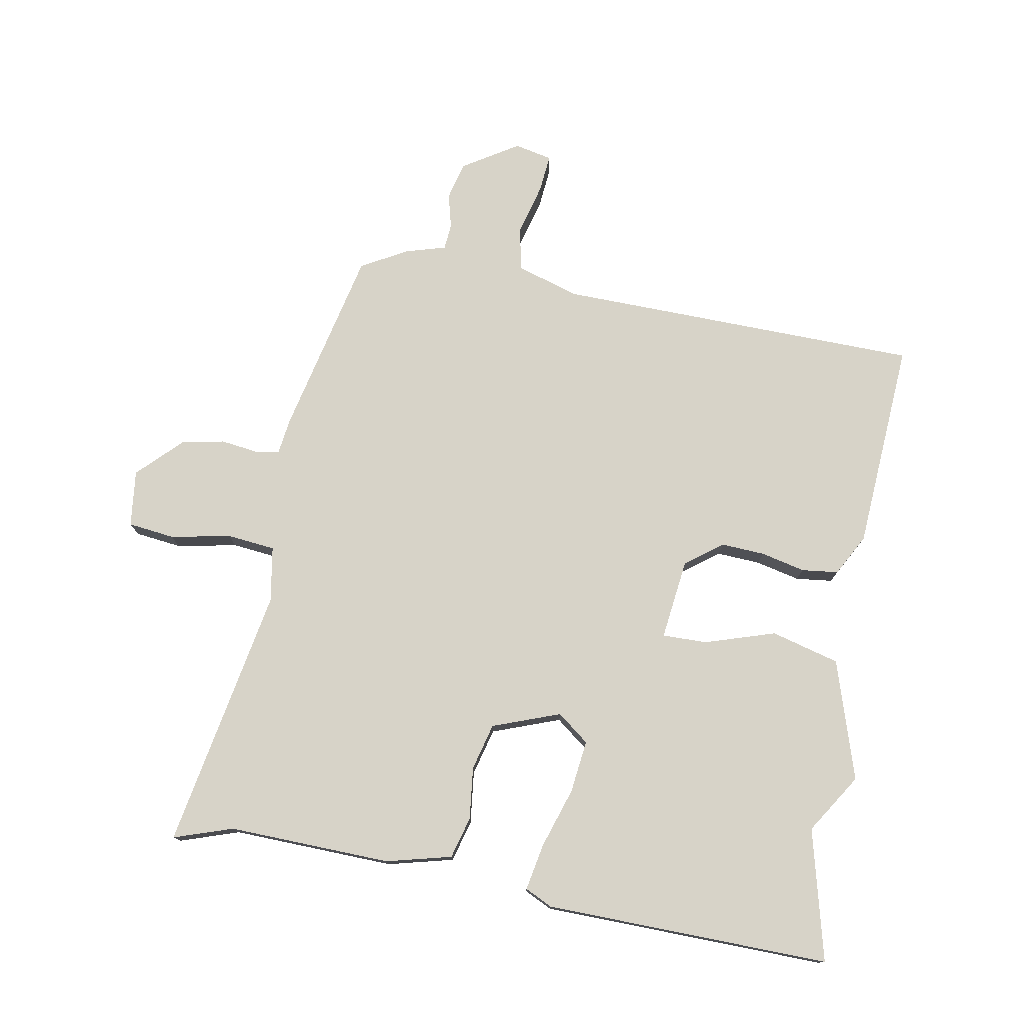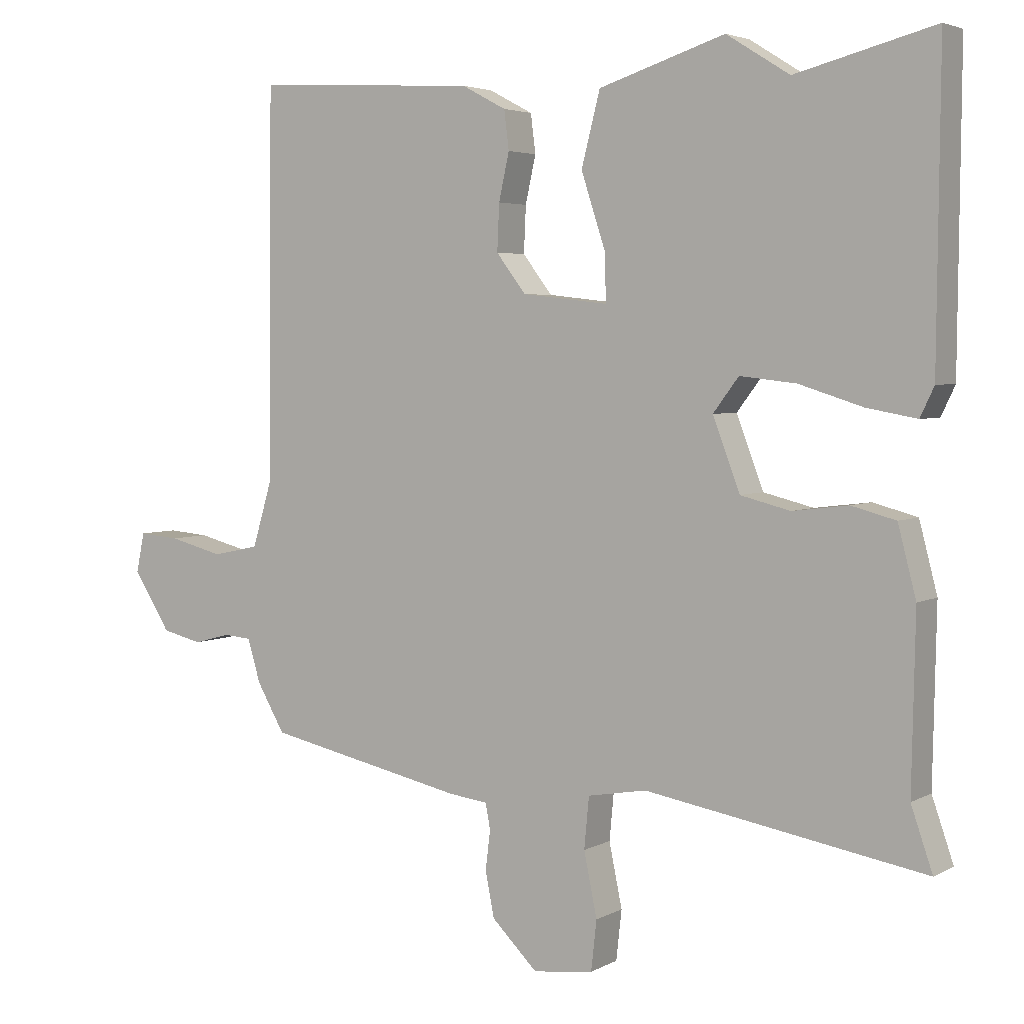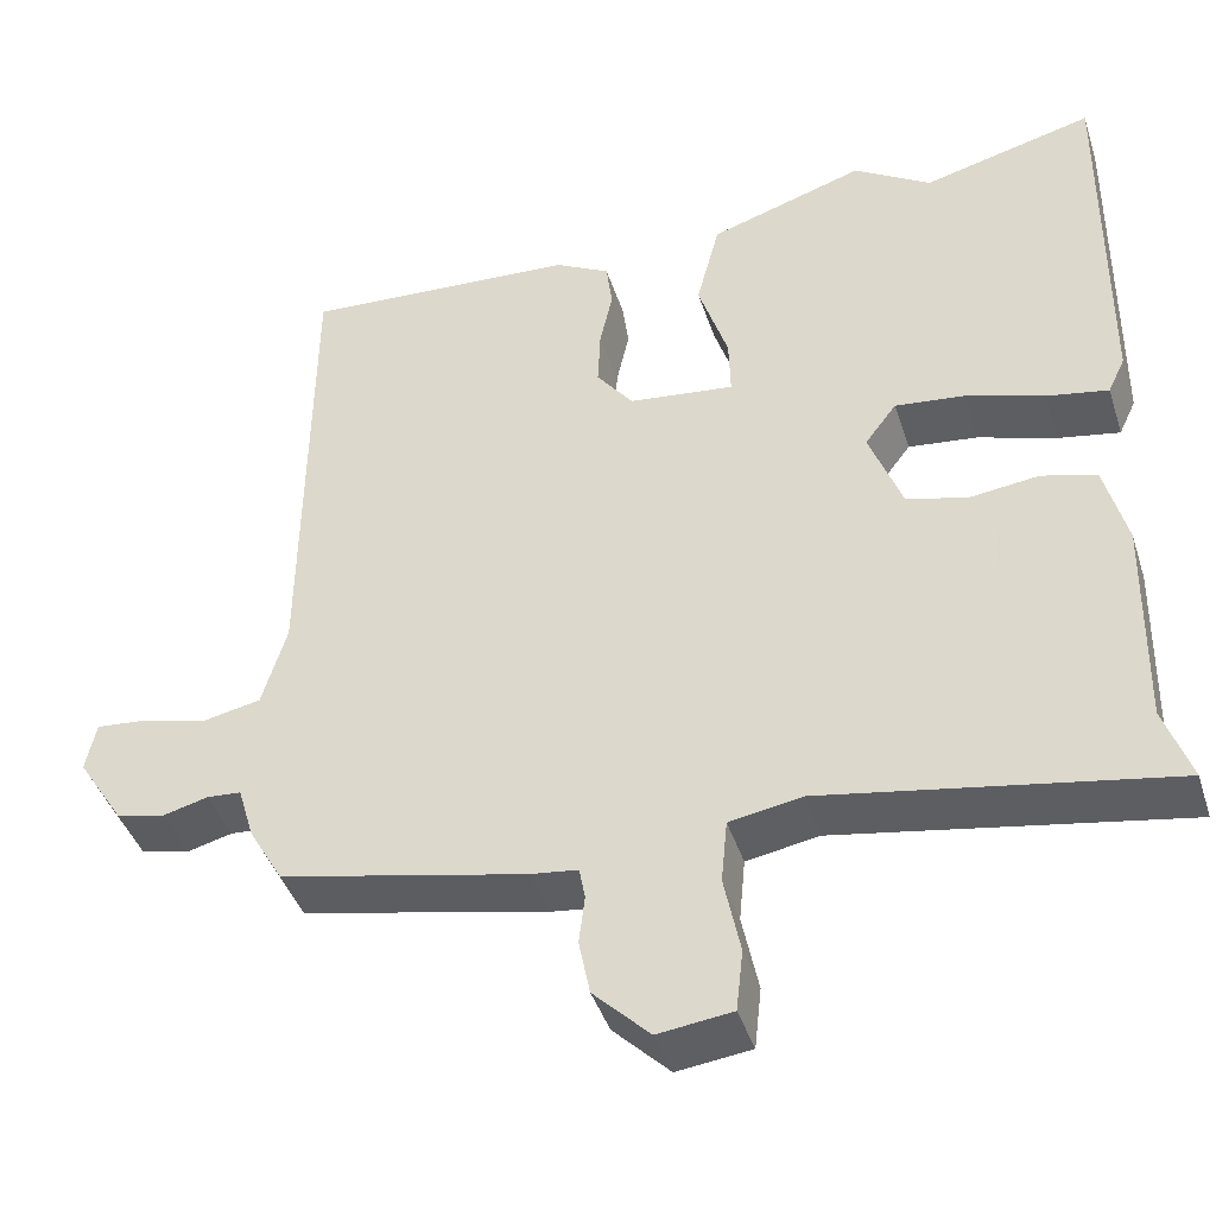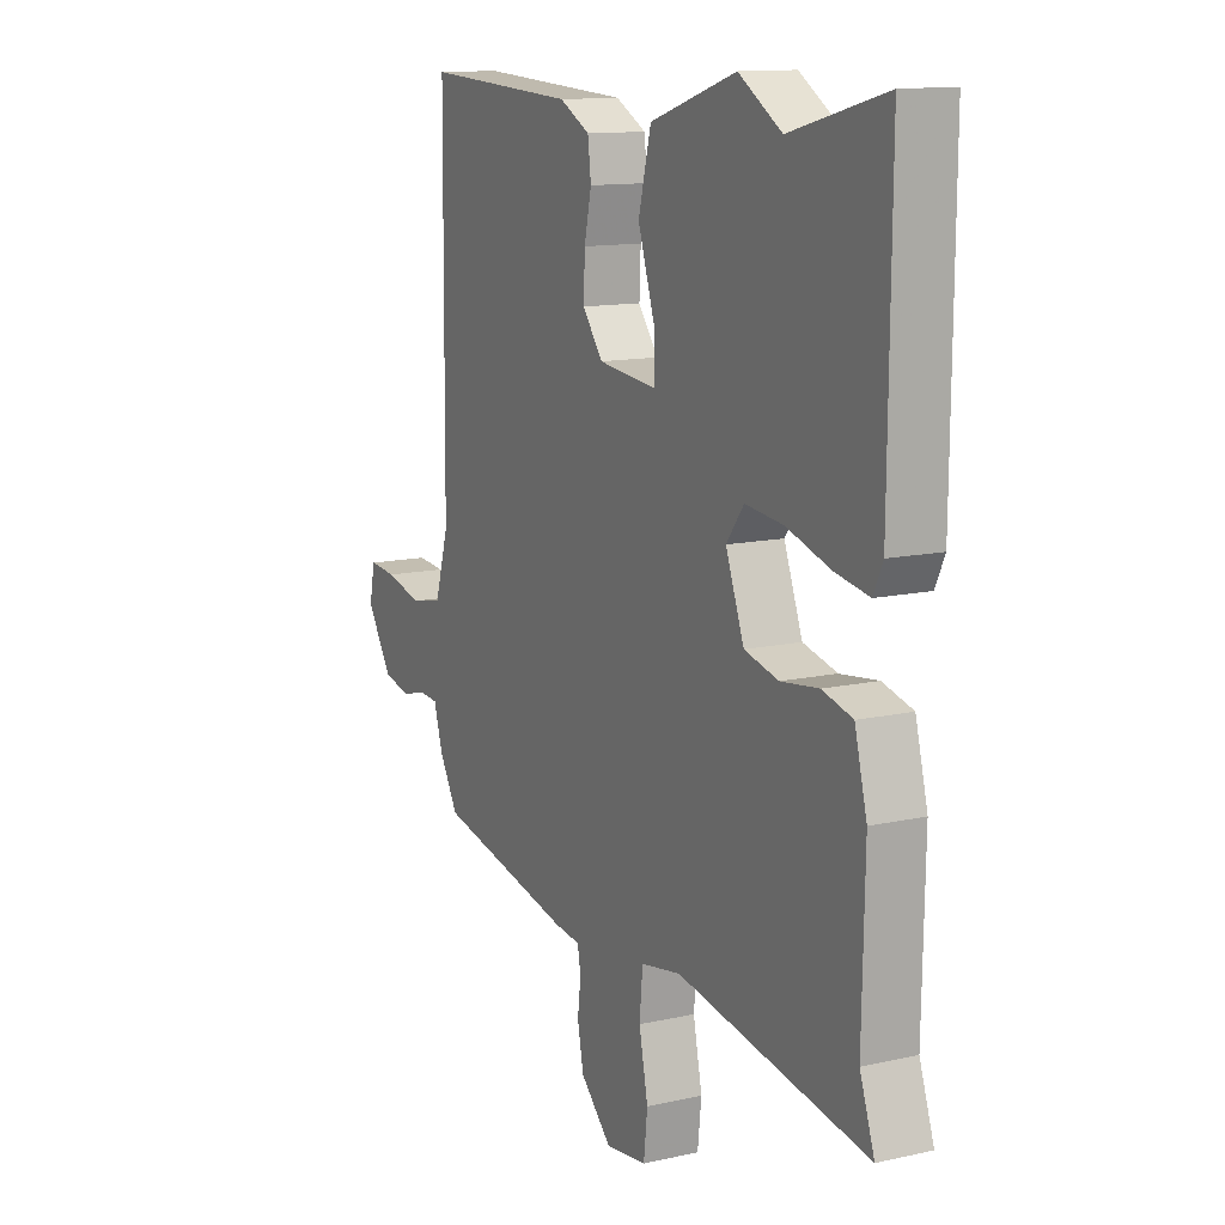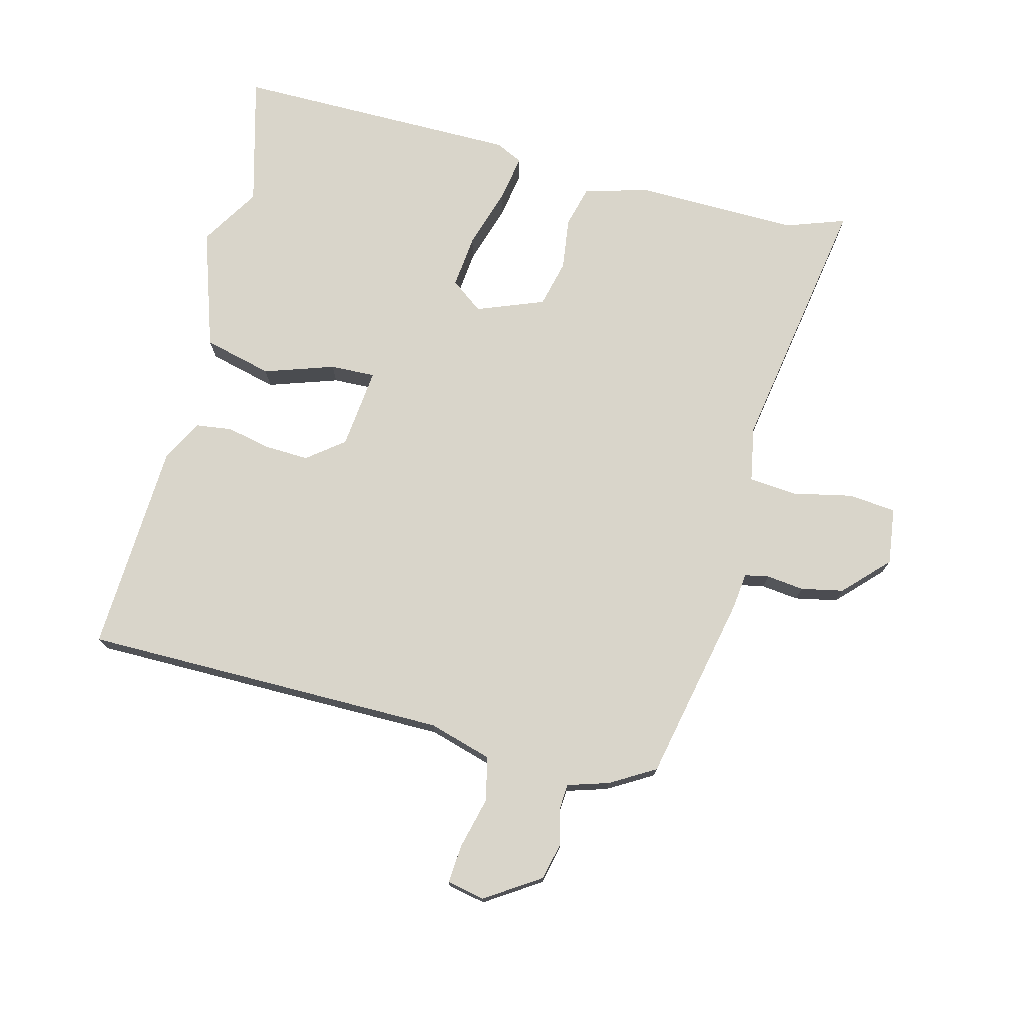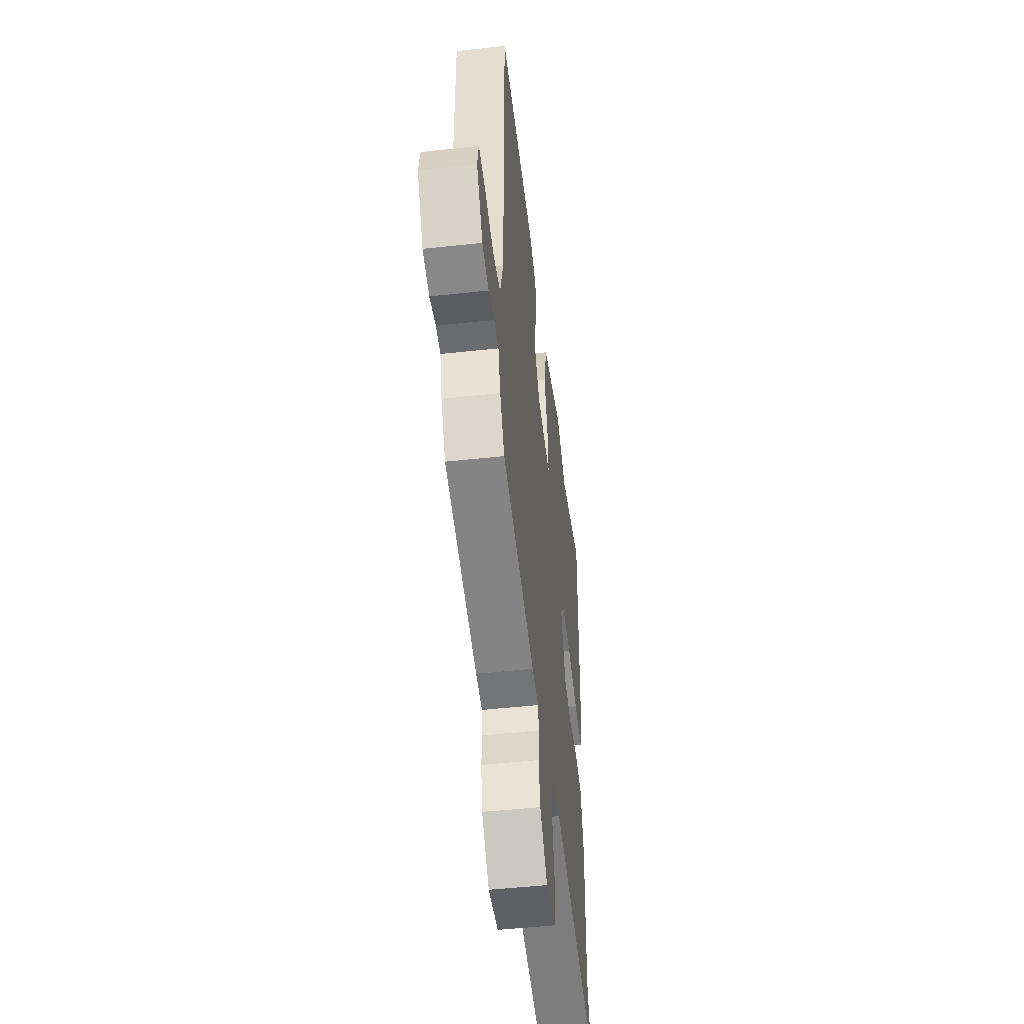
<metadata>
{"format":"obj","ext":"obj","renderer":"f3d","projection":"perspective","resolution":1024,"background":"white","views":[{"elev":76.6,"azim":-79.3,"up":"+Y"},{"elev":3.9,"azim":-148.9,"up":"+Z"},{"elev":-42.3,"azim":-162.6,"up":"+Z"},{"elev":12.6,"azim":-117.4,"up":"+Z"},{"elev":74.7,"azim":104.0,"up":"+Y"},{"elev":-49.5,"azim":96.9,"up":"+Z"}]}
</metadata>
<code>
v -0.513 0.07 0.503
v -0.313 0.07 0.451
v -0.222 0.07 0.508
v -0.04 0.07 0.449
v -0.013 0.07 0.344
v -0.048 0.07 0.237
v -0.05 0.07 0.168
v 0.074 0.07 0.182
v 0.117 0.07 0.238
v 0.114 0.07 0.305
v 0.099 0.07 0.373
v 0.106 0.07 0.429
v 0.17 0.07 0.463
v 0.493 0.07 0.481
v 0.498 0.07 -0.079
v 0.527 0.07 -0.176
v 0.595 0.07 -0.19
v 0.673 0.07 -0.17
v 0.732 0.07 -0.165
v 0.744 0.07 -0.223
v 0.69 0.07 -0.307
v 0.632 0.07 -0.321
v 0.579 0.07 -0.307
v 0.539 0.07 -0.31
v 0.52 0.07 -0.373
v 0.48 0.07 -0.442
v 0.192 0.07 -0.504
v 0.136 0.07 -0.511
v 0.129 0.07 -0.548
v 0.136 0.07 -0.605
v 0.123 0.07 -0.67
v 0.057 0.07 -0.735
v -0.03 0.07 -0.724
v -0.038 0.07 -0.652
v -0.019 0.07 -0.56
v -0.026 0.07 -0.486
v -0.111 0.07 -0.471
v -0.514 0.07 -0.541
v -0.483 0.07 -0.451
v -0.488 0.07 -0.202
v -0.462 0.07 -0.102
v -0.398 0.07 -0.085
v -0.318 0.07 -0.095
v -0.246 0.07 -0.077
v -0.207 0.07 0.026
v -0.244 0.07 0.075
v -0.325 0.07 0.066
v -0.417 0.07 0.037
v -0.489 0.07 0.024
v -0.509 0.07 0.066
v -0.513 0 0.503
v -0.313 0 0.451
v -0.222 0 0.508
v -0.04 0 0.449
v -0.013 0 0.344
v -0.048 0 0.237
v -0.05 0 0.168
v 0.074 0 0.182
v 0.117 0 0.238
v 0.114 0 0.305
v 0.099 0 0.373
v 0.106 0 0.429
v 0.17 0 0.463
v 0.493 0 0.481
v 0.498 0 -0.079
v 0.527 0 -0.176
v 0.595 0 -0.19
v 0.673 0 -0.17
v 0.732 0 -0.165
v 0.744 0 -0.223
v 0.69 0 -0.307
v 0.632 0 -0.321
v 0.579 0 -0.307
v 0.539 0 -0.31
v 0.52 0 -0.373
v 0.48 0 -0.442
v 0.192 0 -0.504
v 0.136 0 -0.511
v 0.129 0 -0.548
v 0.136 0 -0.605
v 0.123 0 -0.67
v 0.057 0 -0.735
v -0.03 0 -0.724
v -0.038 0 -0.652
v -0.019 0 -0.56
v -0.026 0 -0.486
v -0.111 0 -0.471
v -0.514 0 -0.541
v -0.483 0 -0.451
v -0.488 0 -0.202
v -0.462 0 -0.102
v -0.398 0 -0.085
v -0.318 0 -0.095
v -0.246 0 -0.077
v -0.207 0 0.026
v -0.244 0 0.075
v -0.325 0 0.066
v -0.417 0 0.037
v -0.489 0 0.024
v -0.509 0 0.066
f 47 48 49 50
f 46 47 50 1
f 45 46 1 2
f 40 41 42 43
f 39 40 43 44
f 37 38 39 44
f 36 37 44 45
f 32 33 34 35
f 32 35 36
f 29 30 31 32
f 28 29 32 36
f 24 25 26 27
f 24 27 28 36
f 20 21 22 23
f 20 23 24
f 17 18 19 20
f 16 17 20 24
f 15 16 24 36
f 10 11 12 13
f 9 10 13 14
f 8 9 14 15
f 3 4 5 6
f 3 6 7
f 2 3 7
f 45 2 7
f 15 36 45
f 7 8 15 45
f 100 99 98 97
f 51 100 97 96
f 52 51 96 95
f 93 92 91 90
f 94 93 90 89
f 94 89 88 87
f 95 94 87 86
f 85 84 83 82
f 86 85 82
f 82 81 80 79
f 86 82 79 78
f 77 76 75 74
f 86 78 77 74
f 73 72 71 70
f 74 73 70
f 70 69 68 67
f 74 70 67 66
f 86 74 66 65
f 63 62 61 60
f 64 63 60 59
f 65 64 59 58
f 56 55 54 53
f 57 56 53
f 57 53 52
f 57 52 95
f 95 86 65
f 95 65 58 57
f 1 51 52 2
f 2 52 53 3
f 3 53 54 4
f 4 54 55 5
f 5 55 56 6
f 6 56 57 7
f 7 57 58 8
f 8 58 59 9
f 9 59 60 10
f 10 60 61 11
f 11 61 62 12
f 12 62 63 13
f 13 63 64 14
f 14 64 65 15
f 15 65 66 16
f 16 66 67 17
f 17 67 68 18
f 18 68 69 19
f 19 69 70 20
f 20 70 71 21
f 21 71 72 22
f 22 72 73 23
f 23 73 74 24
f 24 74 75 25
f 25 75 76 26
f 26 76 77 27
f 27 77 78 28
f 28 78 79 29
f 29 79 80 30
f 30 80 81 31
f 31 81 82 32
f 32 82 83 33
f 33 83 84 34
f 34 84 85 35
f 35 85 86 36
f 36 86 87 37
f 37 87 88 38
f 38 88 89 39
f 39 89 90 40
f 40 90 91 41
f 41 91 92 42
f 42 92 93 43
f 43 93 94 44
f 44 94 95 45
f 45 95 96 46
f 46 96 97 47
f 47 97 98 48
f 48 98 99 49
f 49 99 100 50
f 50 100 51 1

</code>
